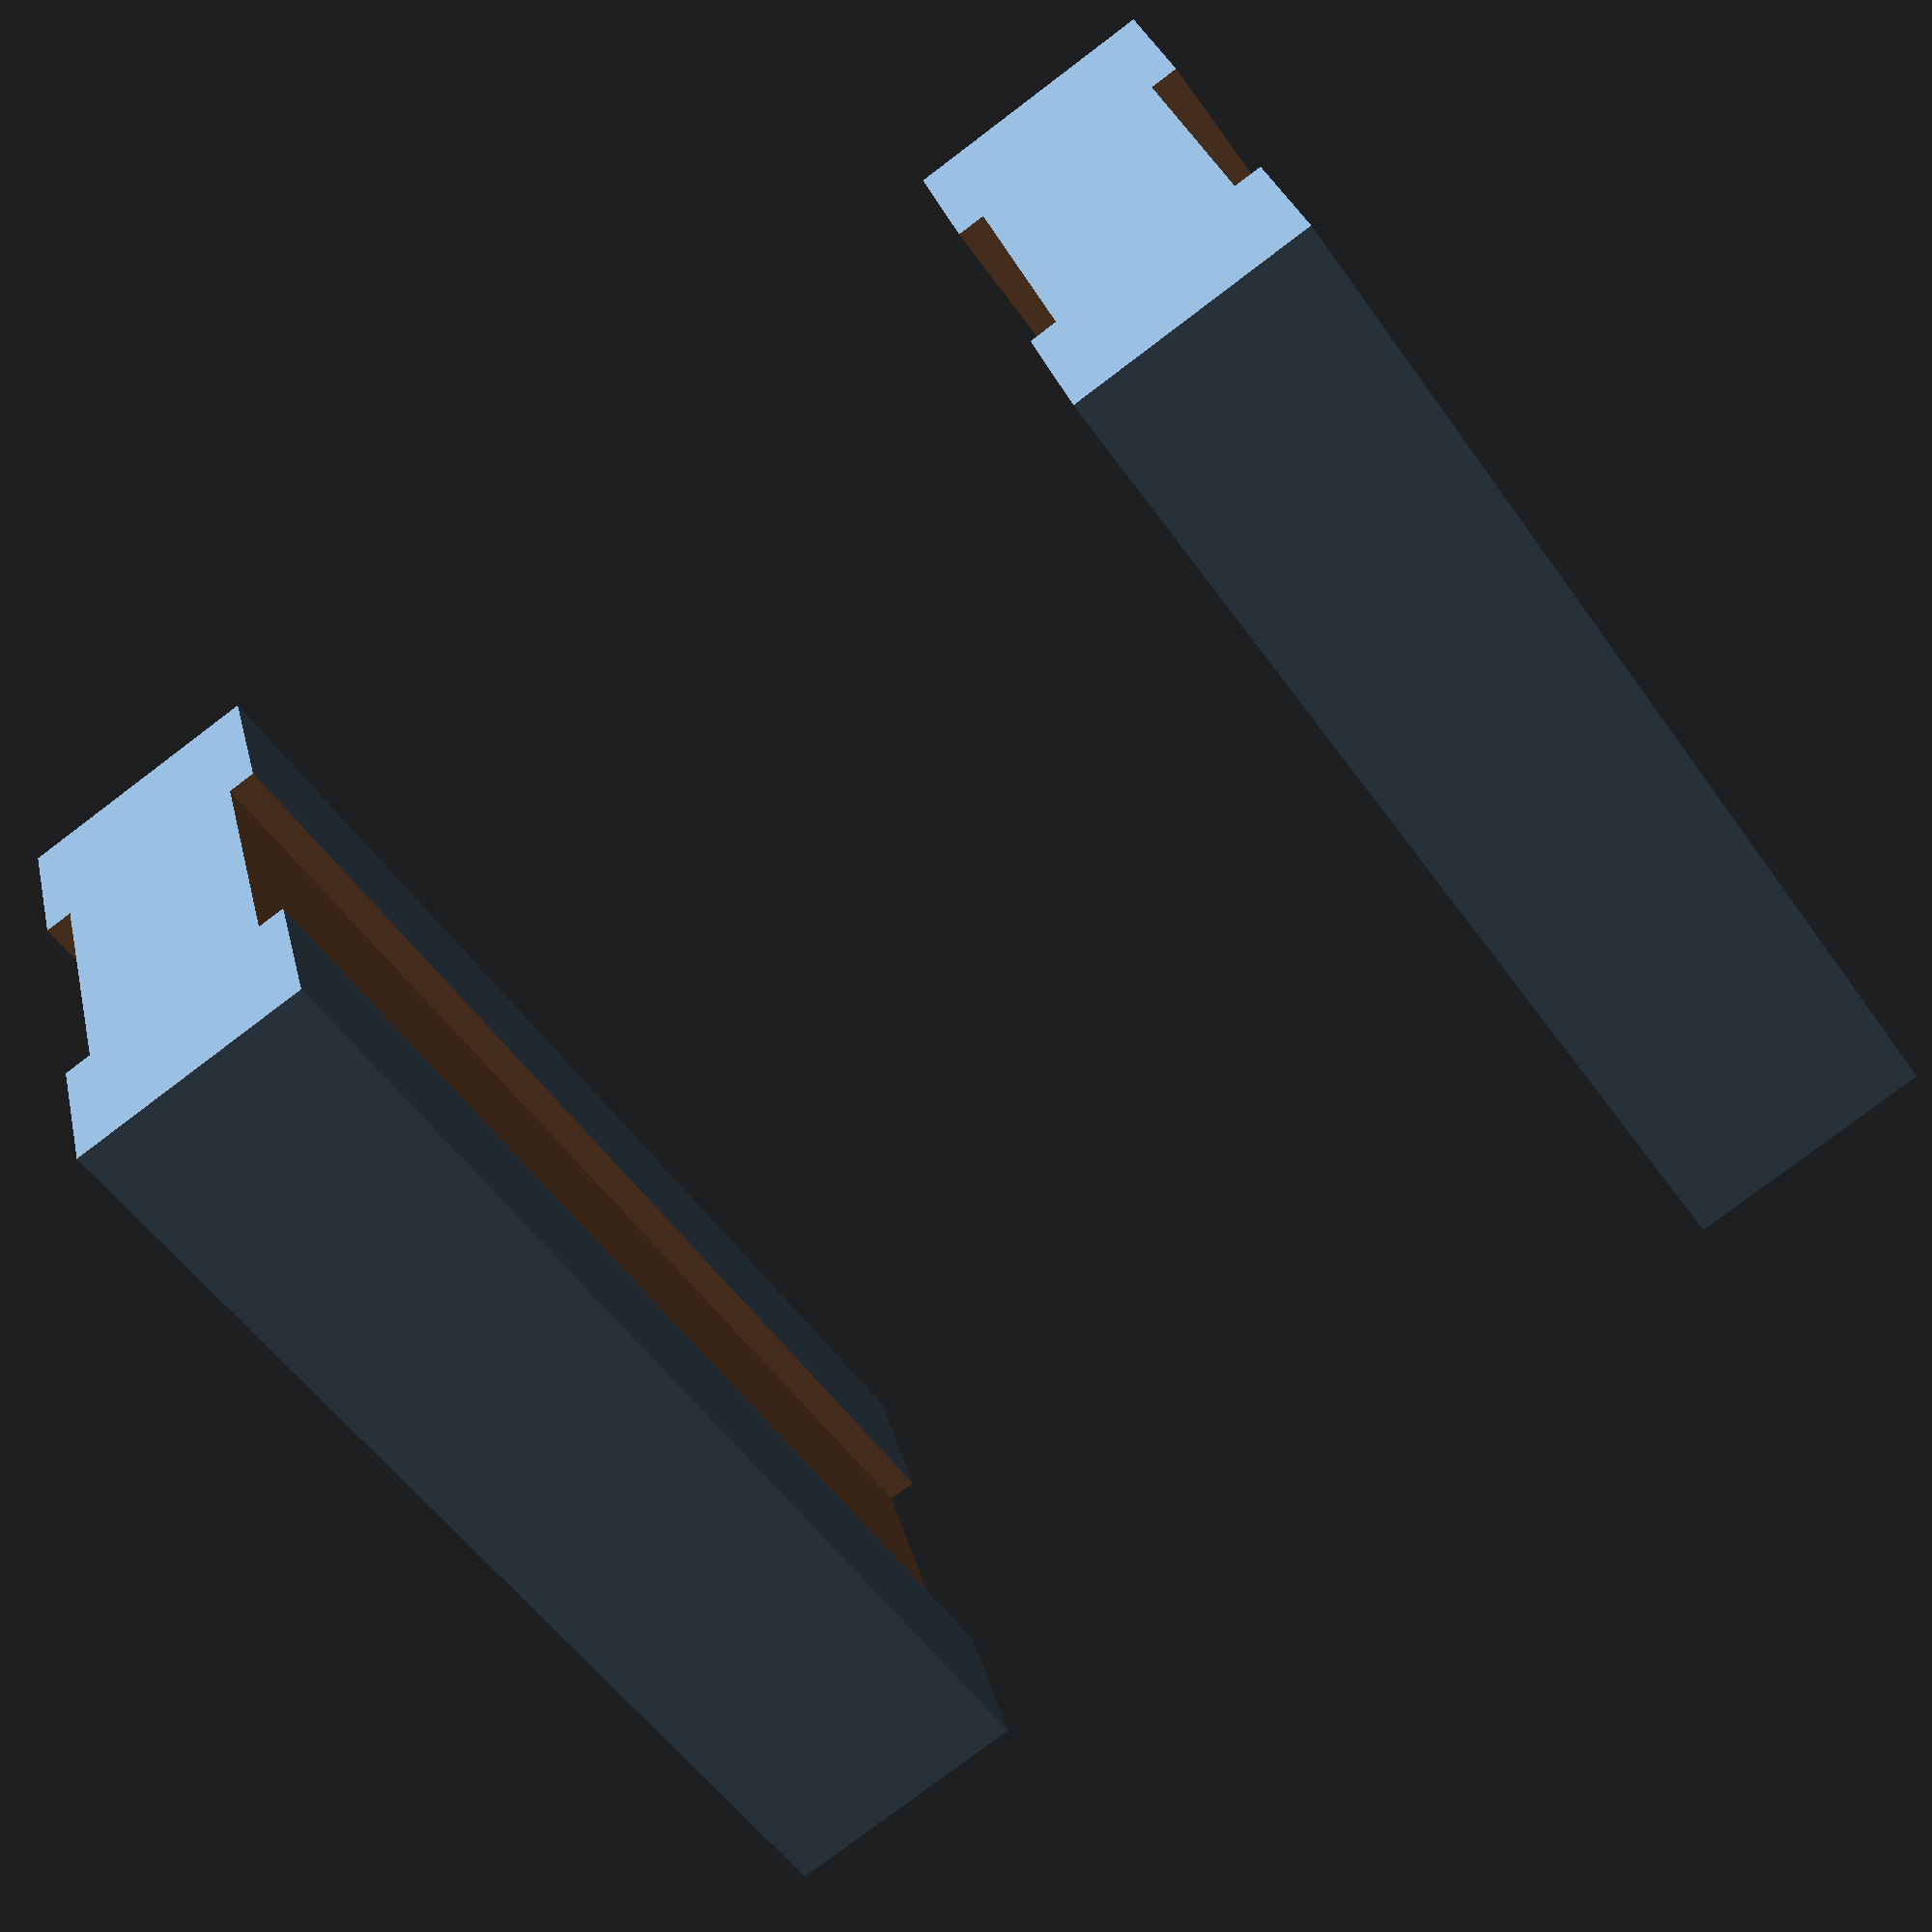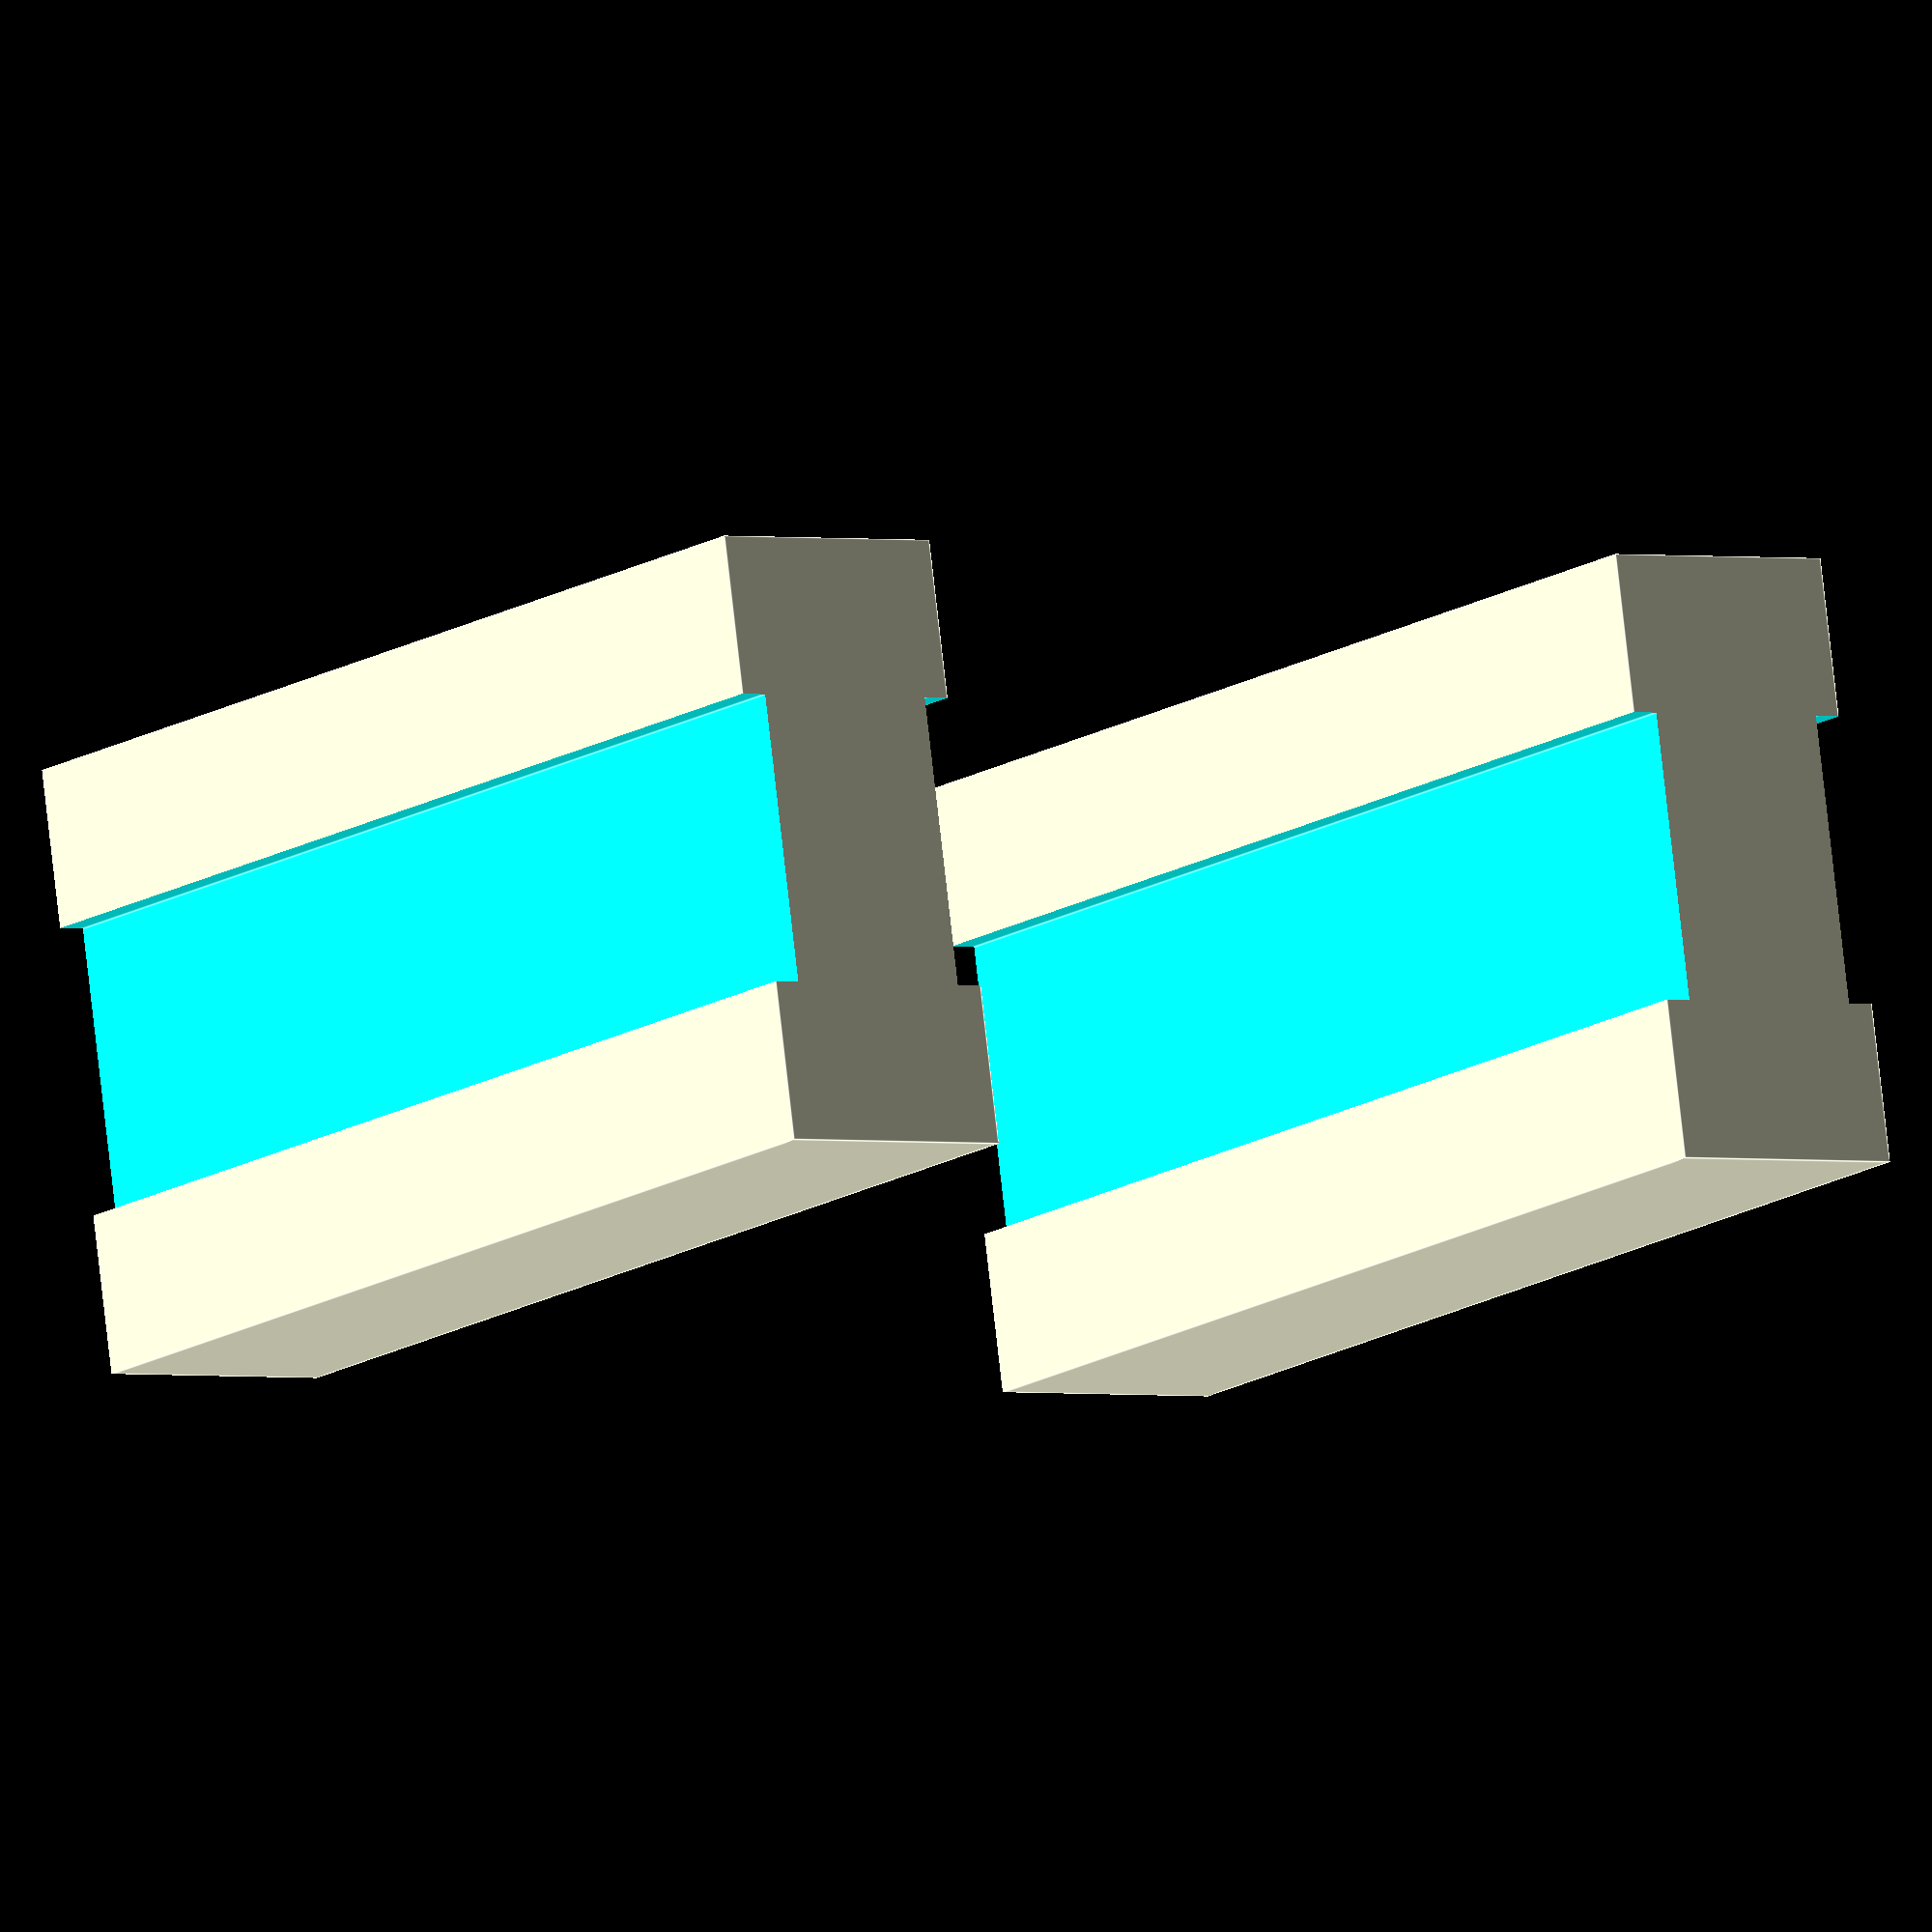
<openscad>
$fs = 0.10;

stem_size = [1.25, 2.98, 3.50 + 2.00];
stem_buffer = 1.05;
stem_diff = [stem_size[0], stem_size[1] / 2.10, stem_size[2] + 1.00];
stem_offset = [5.70 / 2, 0, stem_size[2] / 2];

module stem_one_side() {
    difference() {
        cube(stem_size * stem_buffer, true);
        translate([stem_size[0] *  1 * (2.8 / 3.0), 0, 0])
            cube(stem_diff * stem_buffer, true);
        translate([stem_size[0] * -1 * (2.8 / 3.0), 0, 0])
            cube(stem_diff * stem_buffer, true);
    }
}

module choc_stems() {
    translate(stem_offset)
        stem_one_side();
    translate([-1 * stem_offset[0], stem_offset[1], stem_offset[2]])
        stem_one_side();
}

choc_stems();
</openscad>
<views>
elev=53.1 azim=164.5 roll=34.1 proj=p view=solid
elev=194.9 azim=171.9 roll=216.8 proj=o view=edges
</views>
